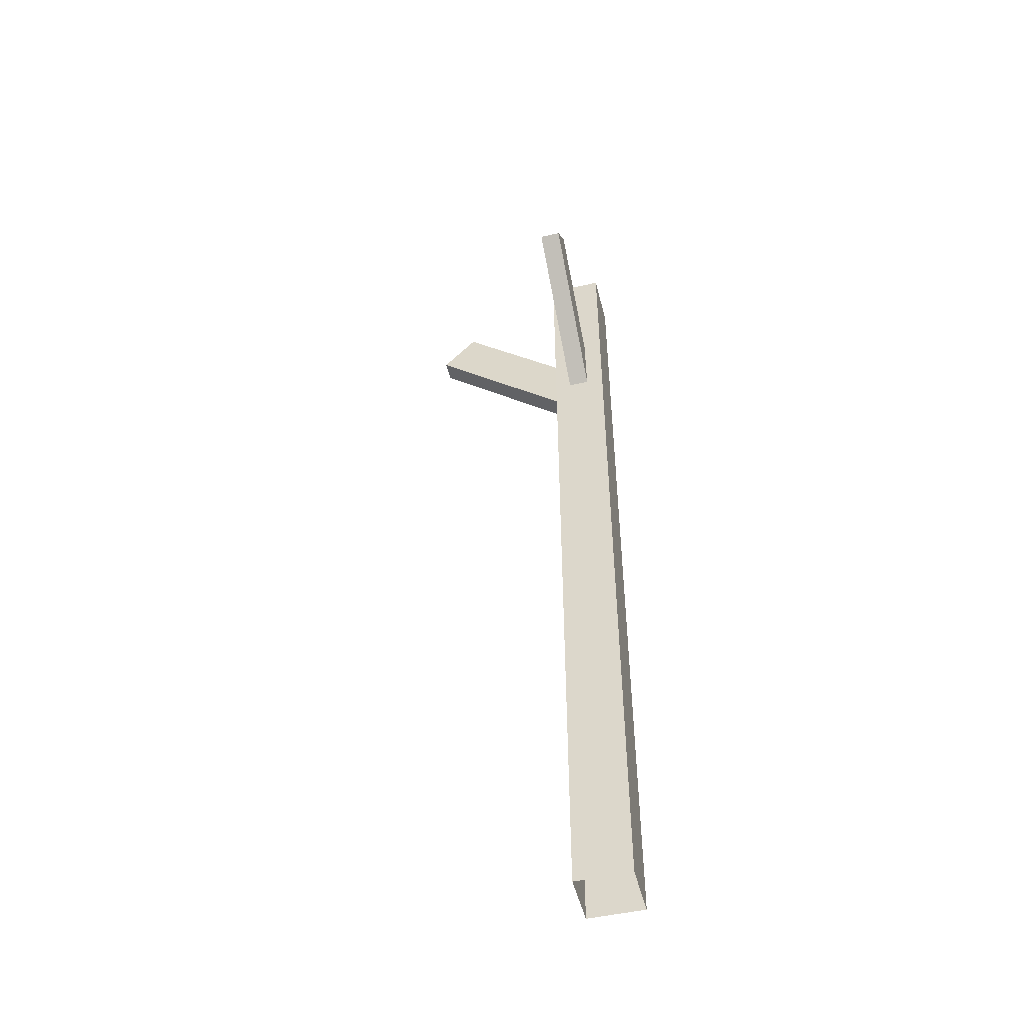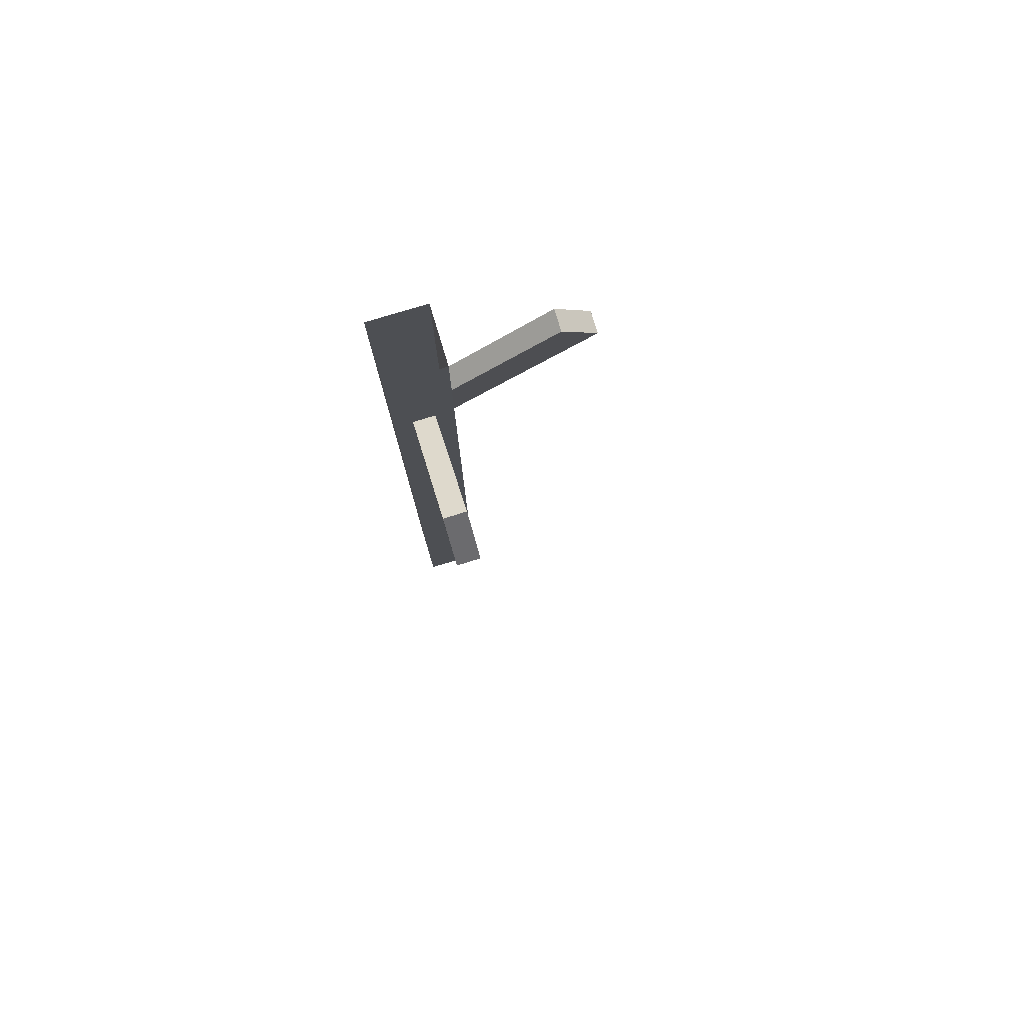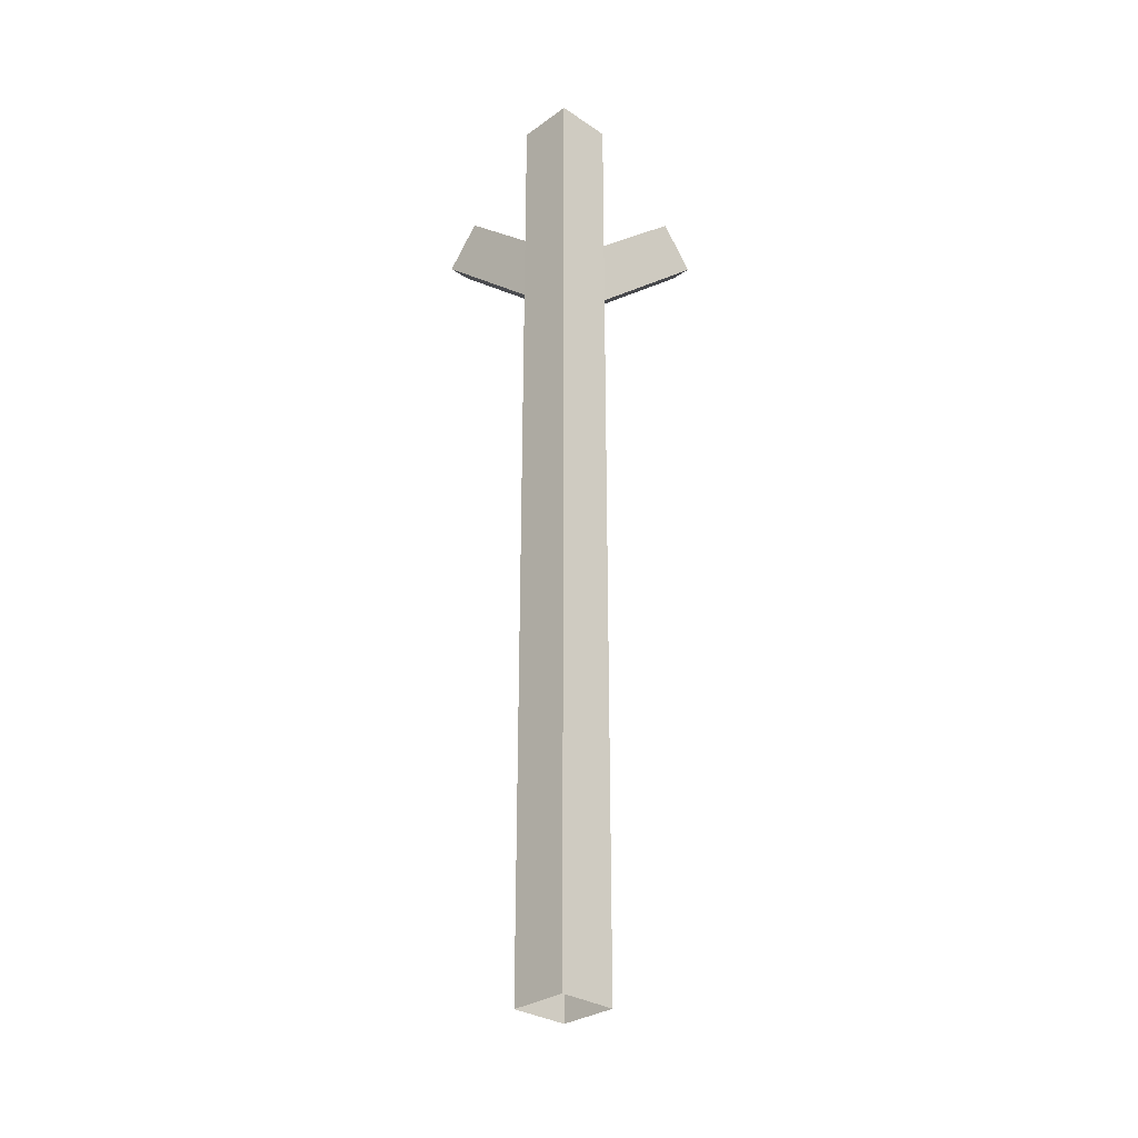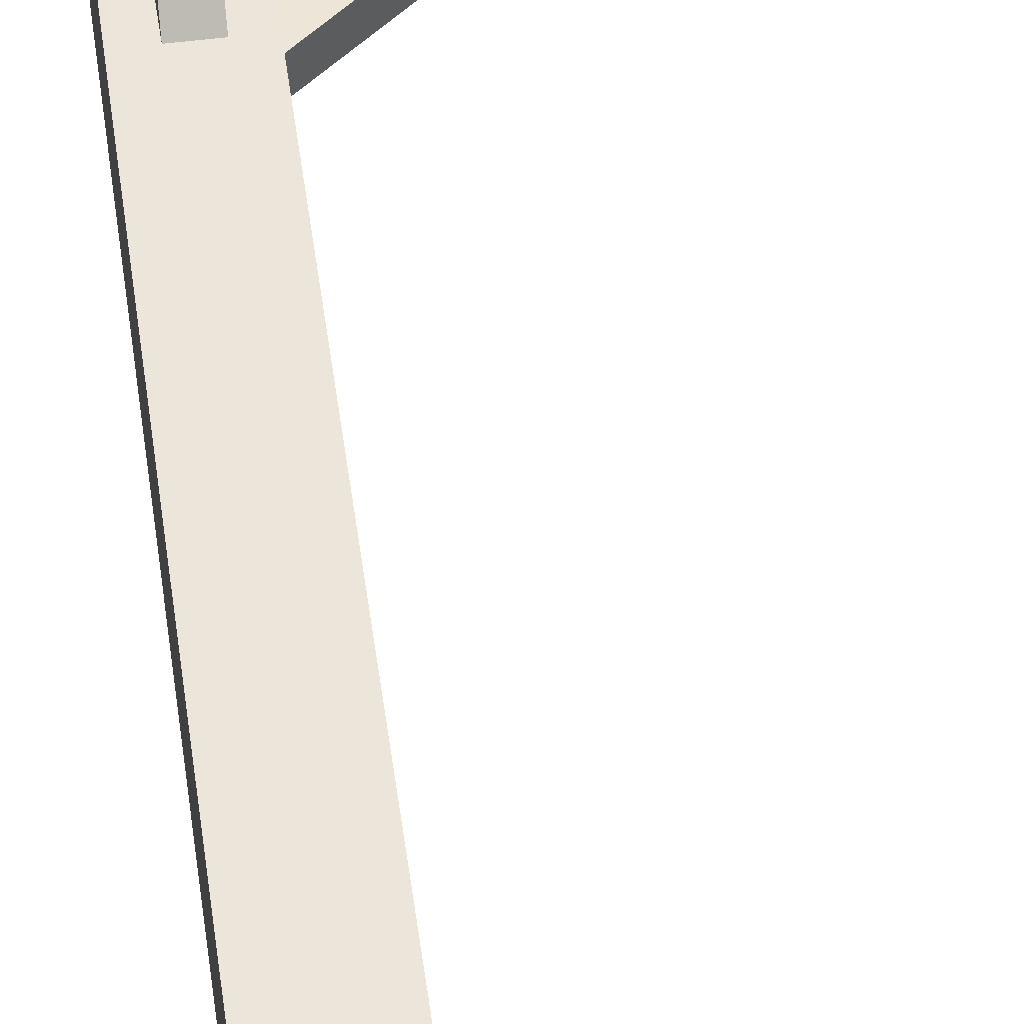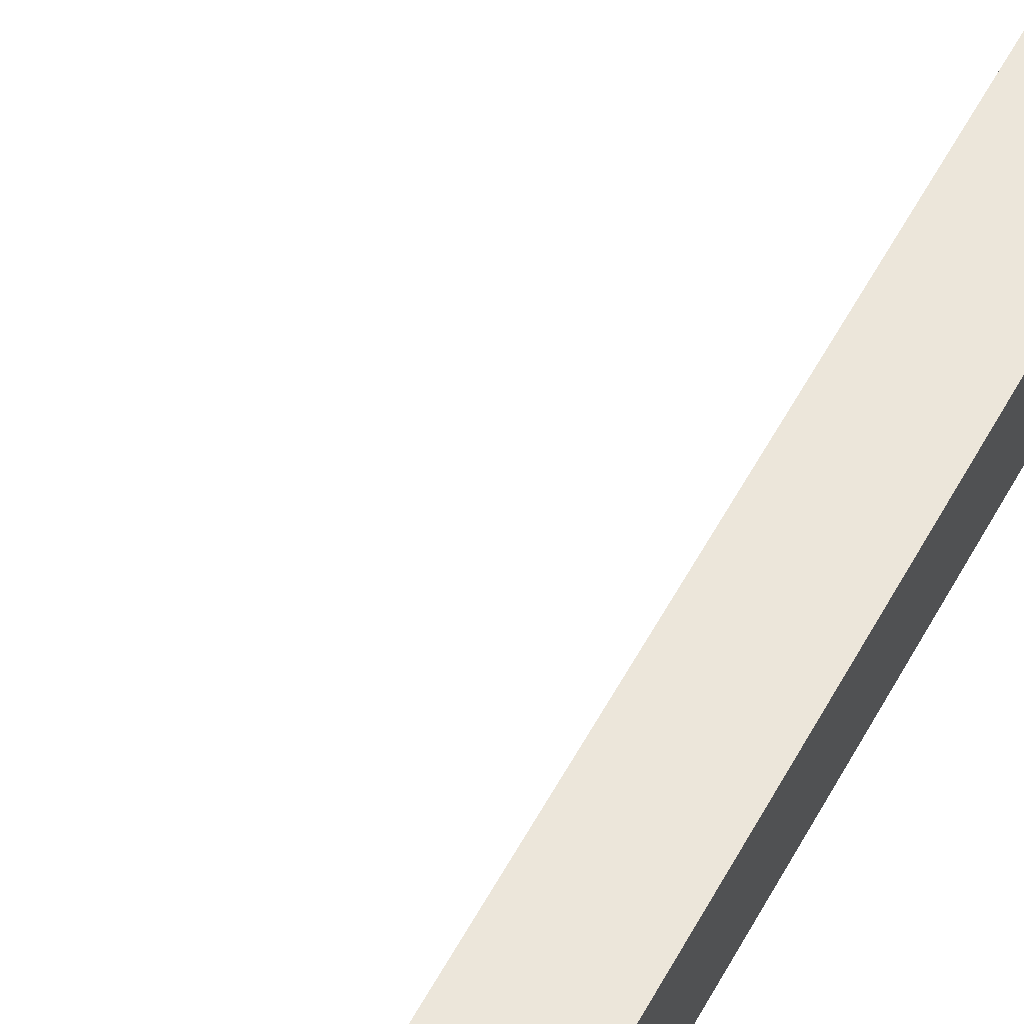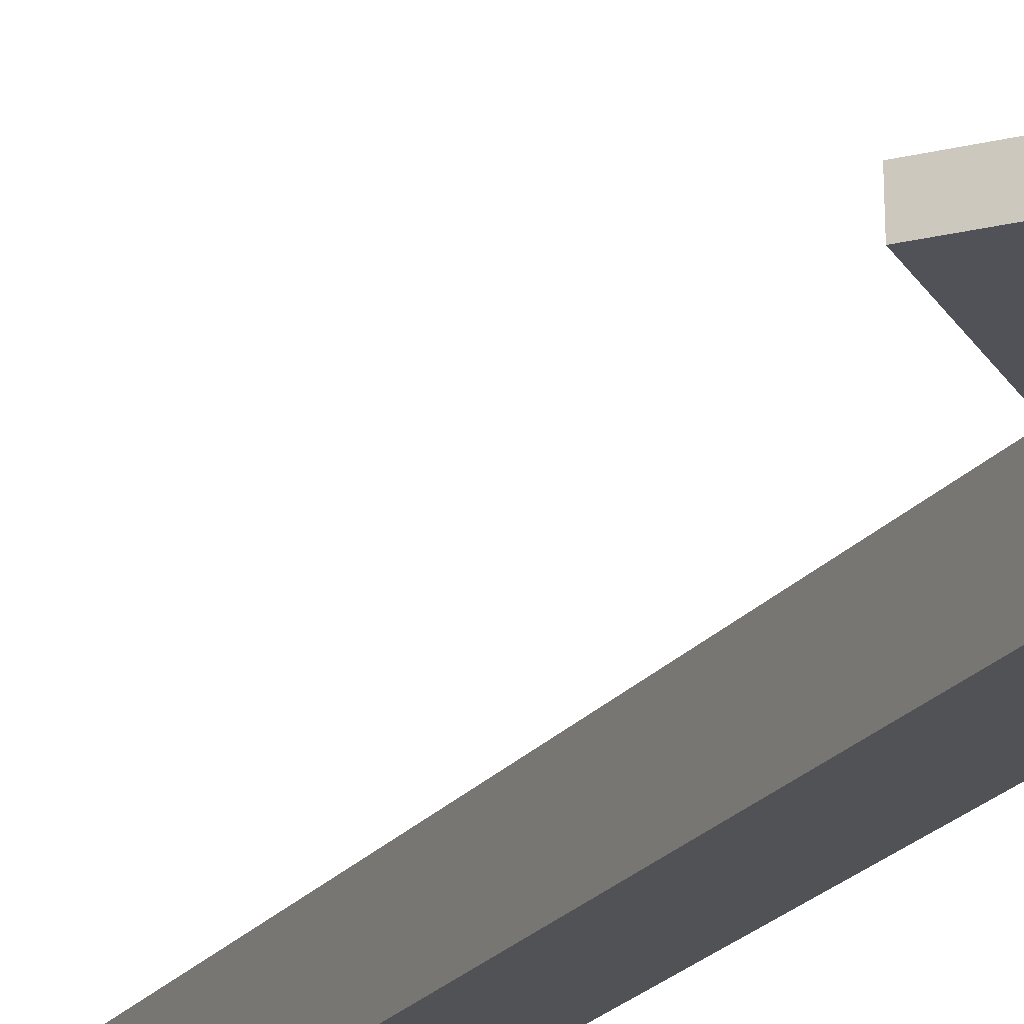
<metadata>
{"format":"obj","ext":"obj","renderer":"f3d","projection":"perspective","resolution":1024,"background":"white","views":[{"elev":-49.2,"azim":104.1,"up":"+Y"},{"elev":79.1,"azim":-16.8,"up":"+Y"},{"elev":-30.3,"azim":-134.1,"up":"+Y"},{"elev":47.3,"azim":-7.3,"up":"+Z"},{"elev":54.5,"azim":-152.4,"up":"+Z"},{"elev":-20.9,"azim":153.3,"up":"+Z"}]}
</metadata>
<code>
o Wood.001
v -0.1373 -1.372 0.1315
v -0.1373 3.246 0.1315
v -0.1373 -1.372 -0.1452
v -0.1373 3.246 -0.1452
v 0.1394 -1.372 0.1315
v 0.1394 3.246 0.1315
v 0.1394 -1.372 -0.1452
v 0.1394 3.246 -0.1452
v 0.06123 2.157 -0.05545
v -0.1099 2.354 -0.052
v 0.8164 2.813 -0.05032
v 0.6453 3.01 -0.04686
v 0.06172 2.156 0.04804
v -0.1094 2.353 0.05149
v 0.8169 2.811 0.05317
v 0.6458 3.008 0.05663
v 0.05675 2.157 0.09469
v 0.0533 2.354 -0.0764
v 0.05162 2.813 0.8498
v 0.04816 3.01 0.6787
v -0.04674 2.156 0.09519
v -0.05019 2.353 -0.07591
v -0.05187 2.811 0.8503
v -0.05532 3.008 0.6792
f 1 2 4 3
f 3 4 8 7
f 7 8 6 5
f 5 6 2 1
f 11 12 16 15
f 9 10 12 11
f 15 16 14 13
f 13 14 10 9
f 11 15 13 9
f 16 12 10 14
f 19 20 24 23
f 17 18 20 19
f 23 24 22 21
f 21 22 18 17
f 19 23 21 17
f 24 20 18 22

</code>
